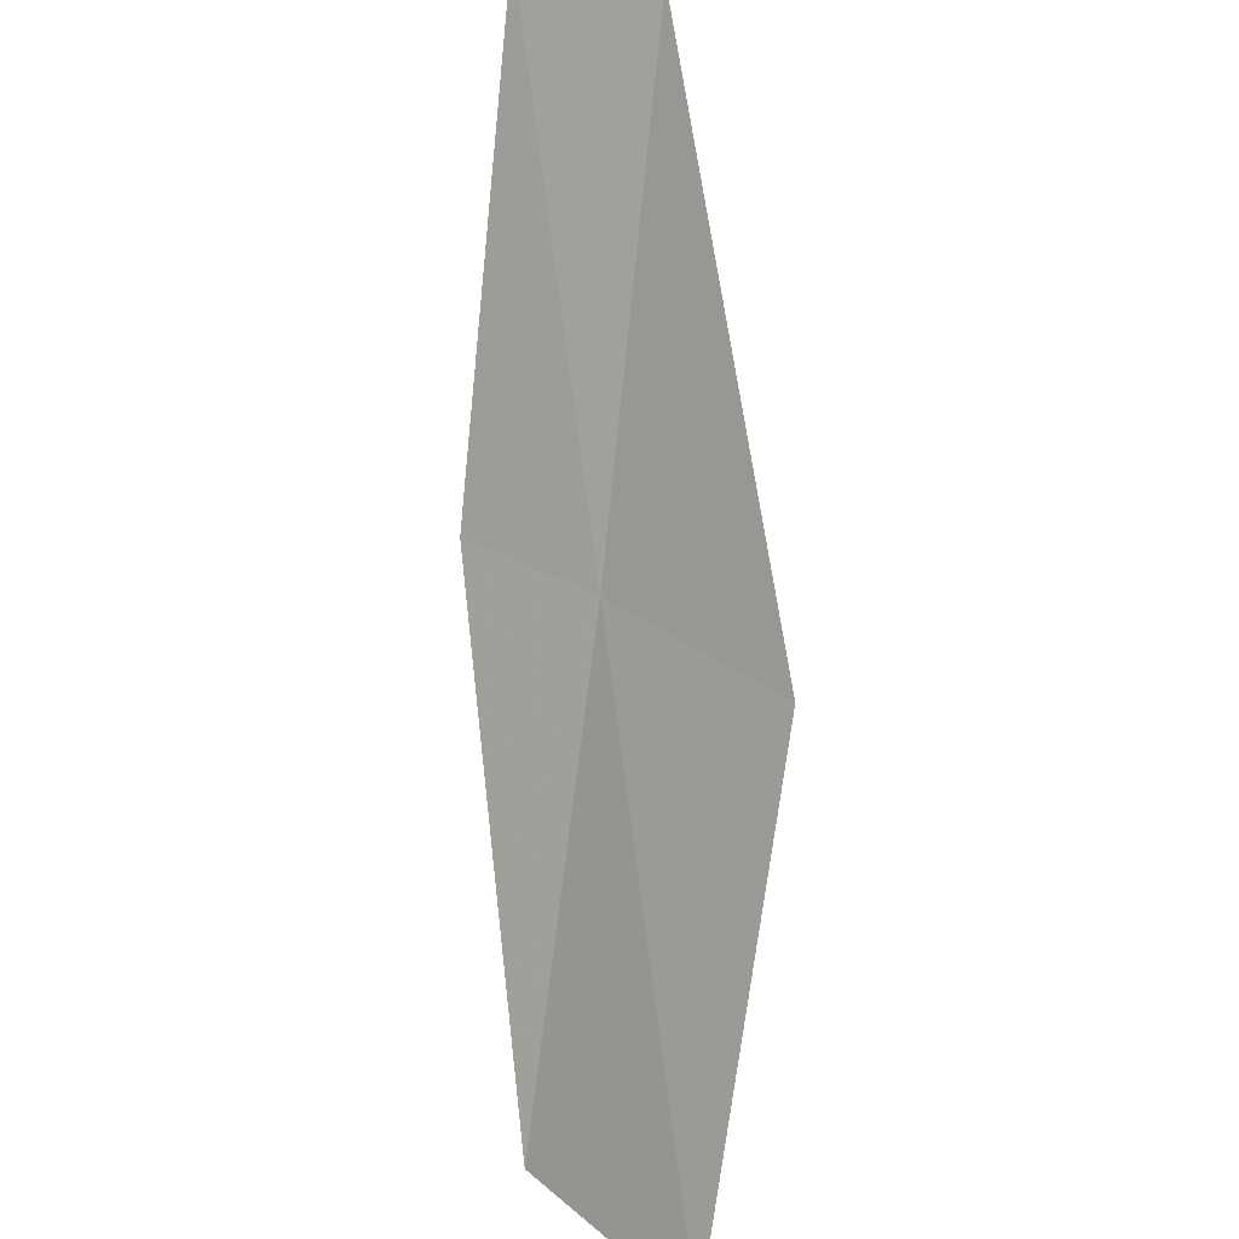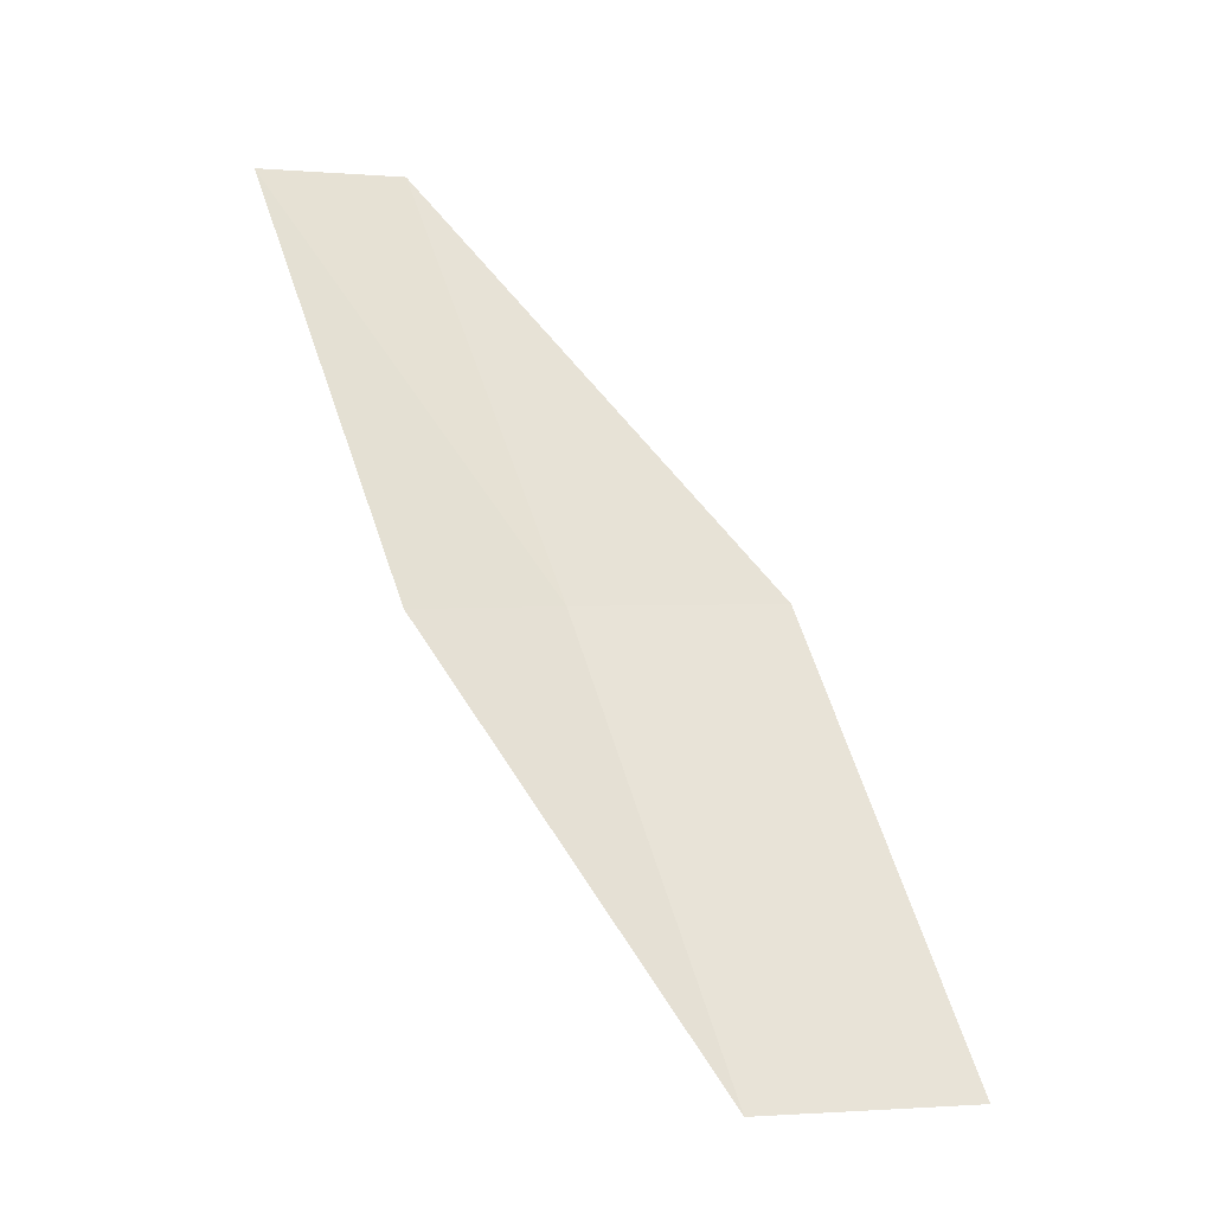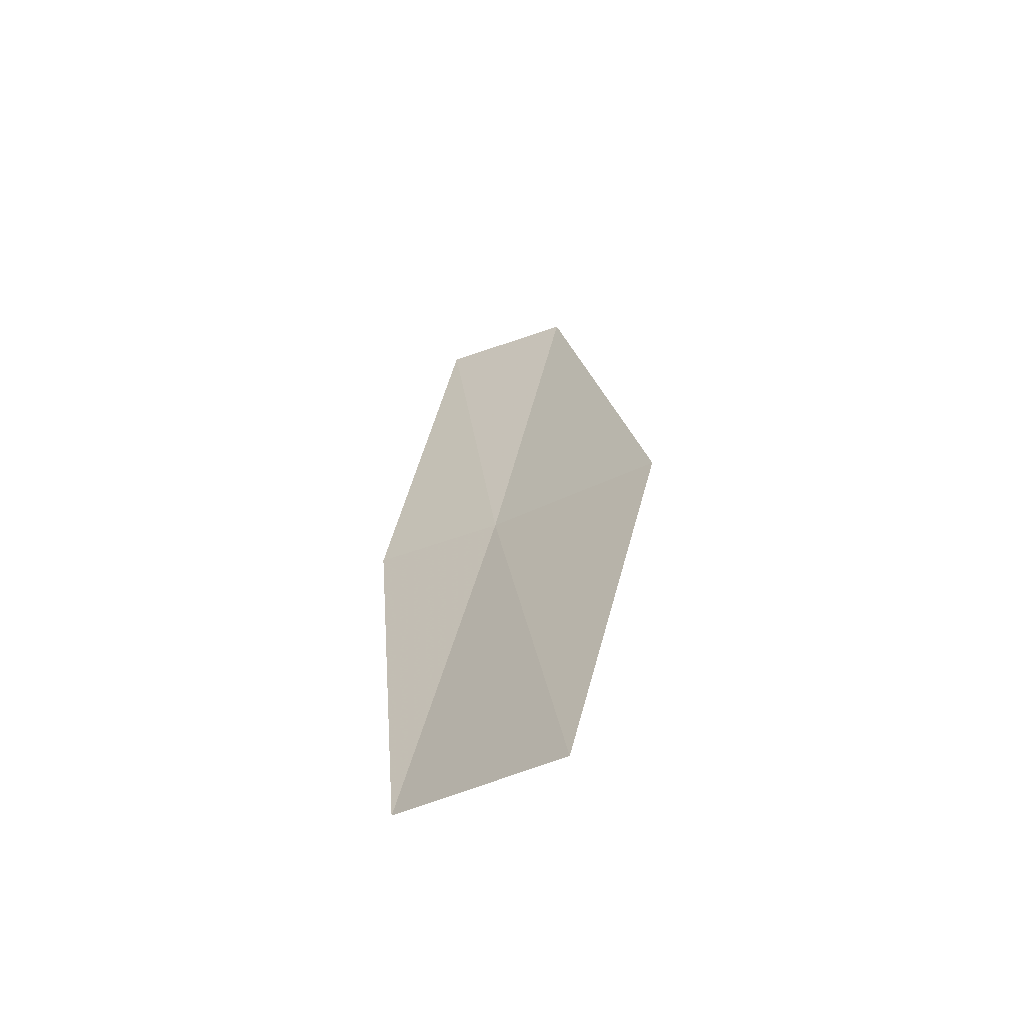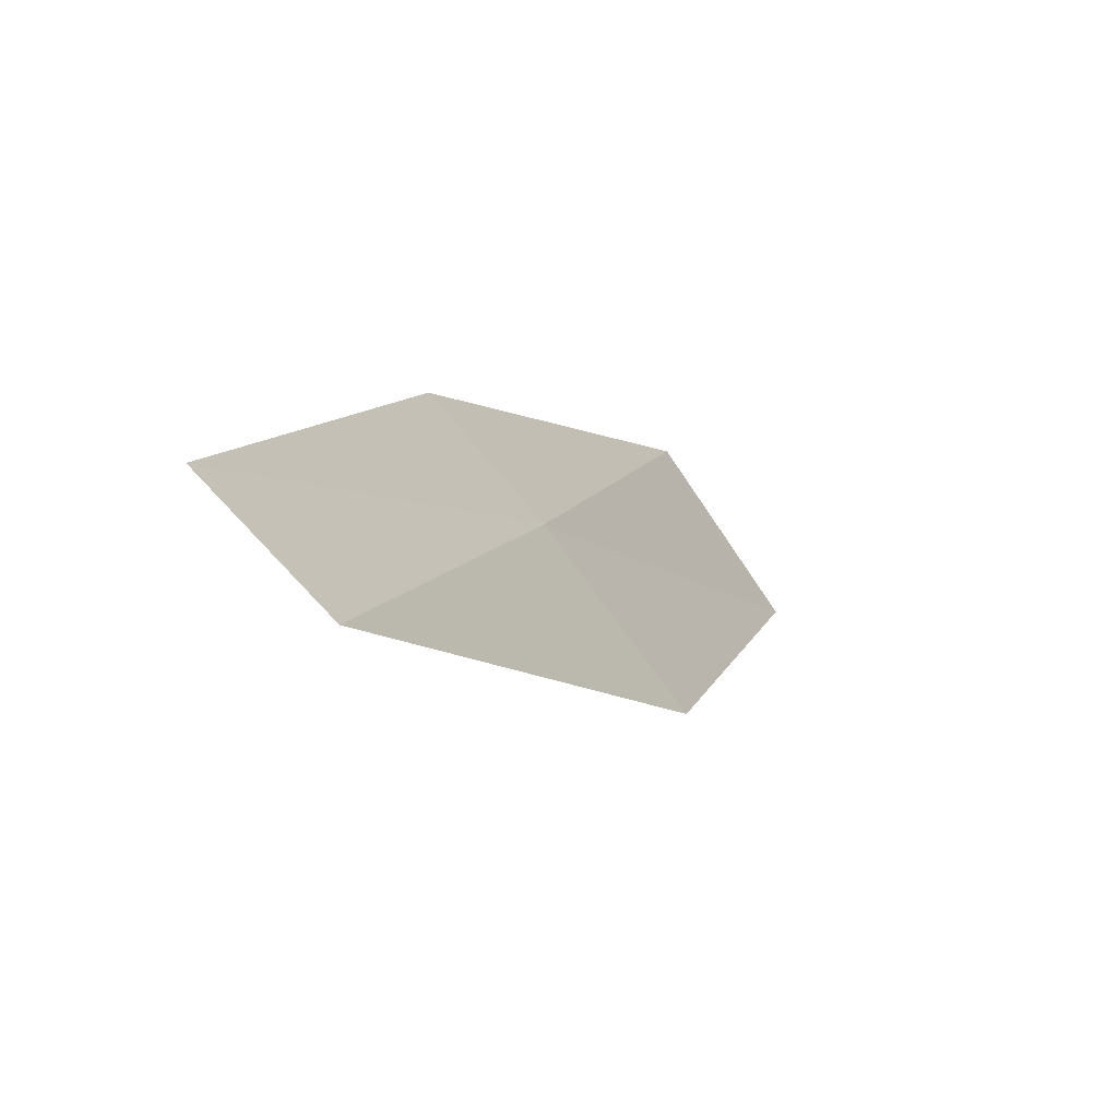
<metadata>
{"format":"obj","ext":"obj","renderer":"f3d","projection":"perspective","resolution":1024,"background":"white","views":[{"elev":-51.9,"azim":6.1,"up":"+Y"},{"elev":2.4,"azim":-60.3,"up":"+Z"},{"elev":-27.5,"azim":-4.7,"up":"+Z"},{"elev":40.2,"azim":32.1,"up":"+Y"}]}
</metadata>
<code>
v 21.91 -9.424 2
v 22.07 -11.34 0
v 22.63 -10.17 2
v 21.39 -10.56 0
v 21.34 -8.956 2
v 22.37 -8.265 4
v 21.78 -7.827 4
f 1 3 2
f 1 2 4
f 1 4 5
f 1 6 3
f 1 7 6
f 1 5 7

</code>
